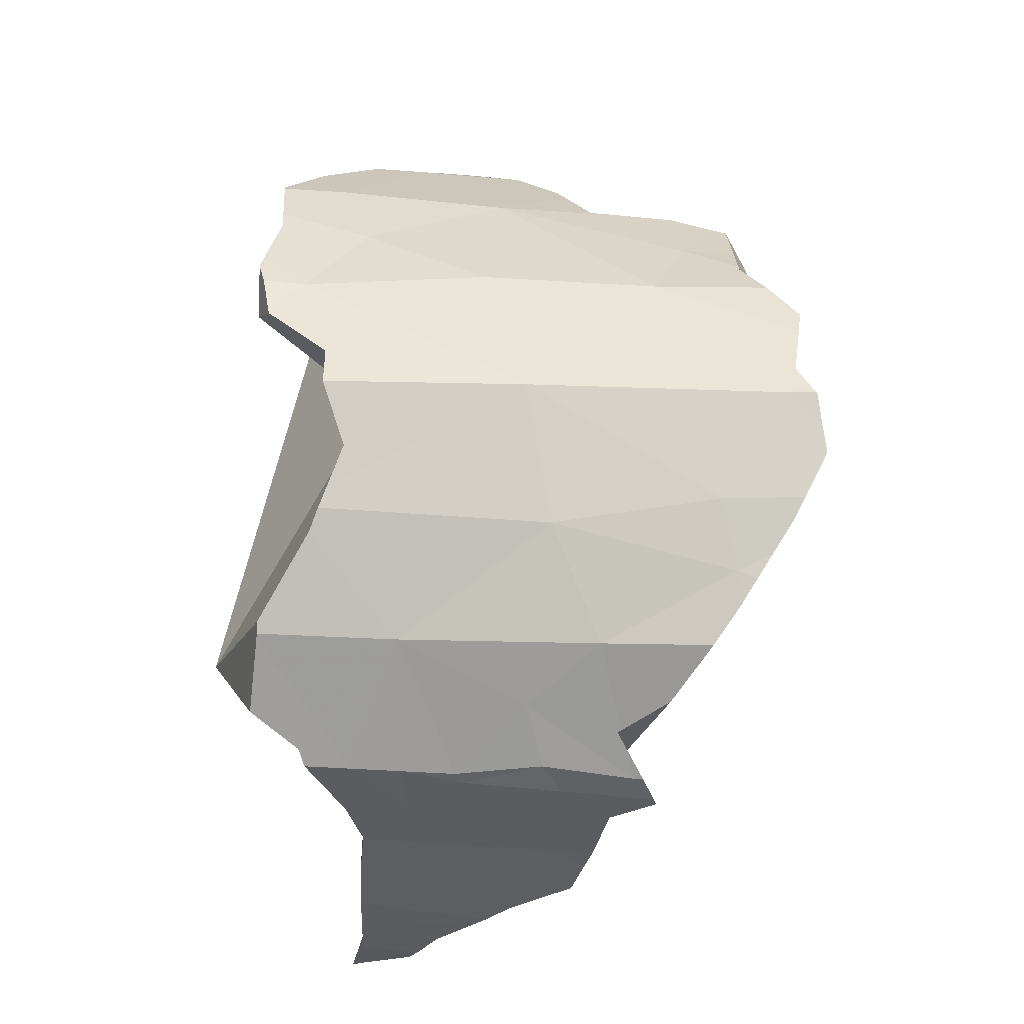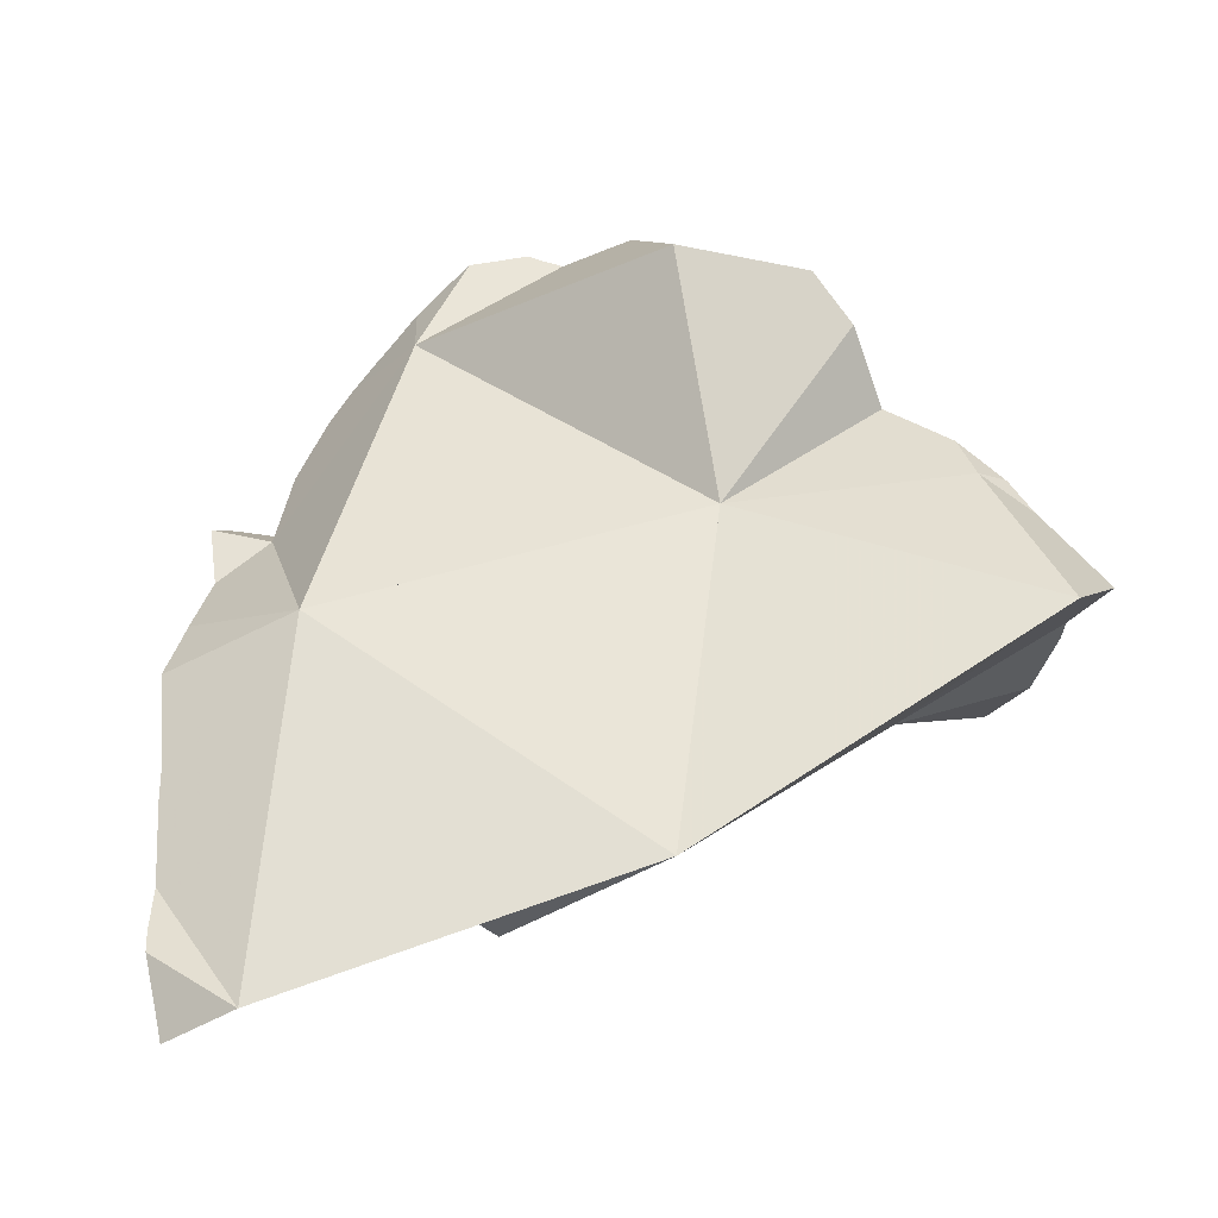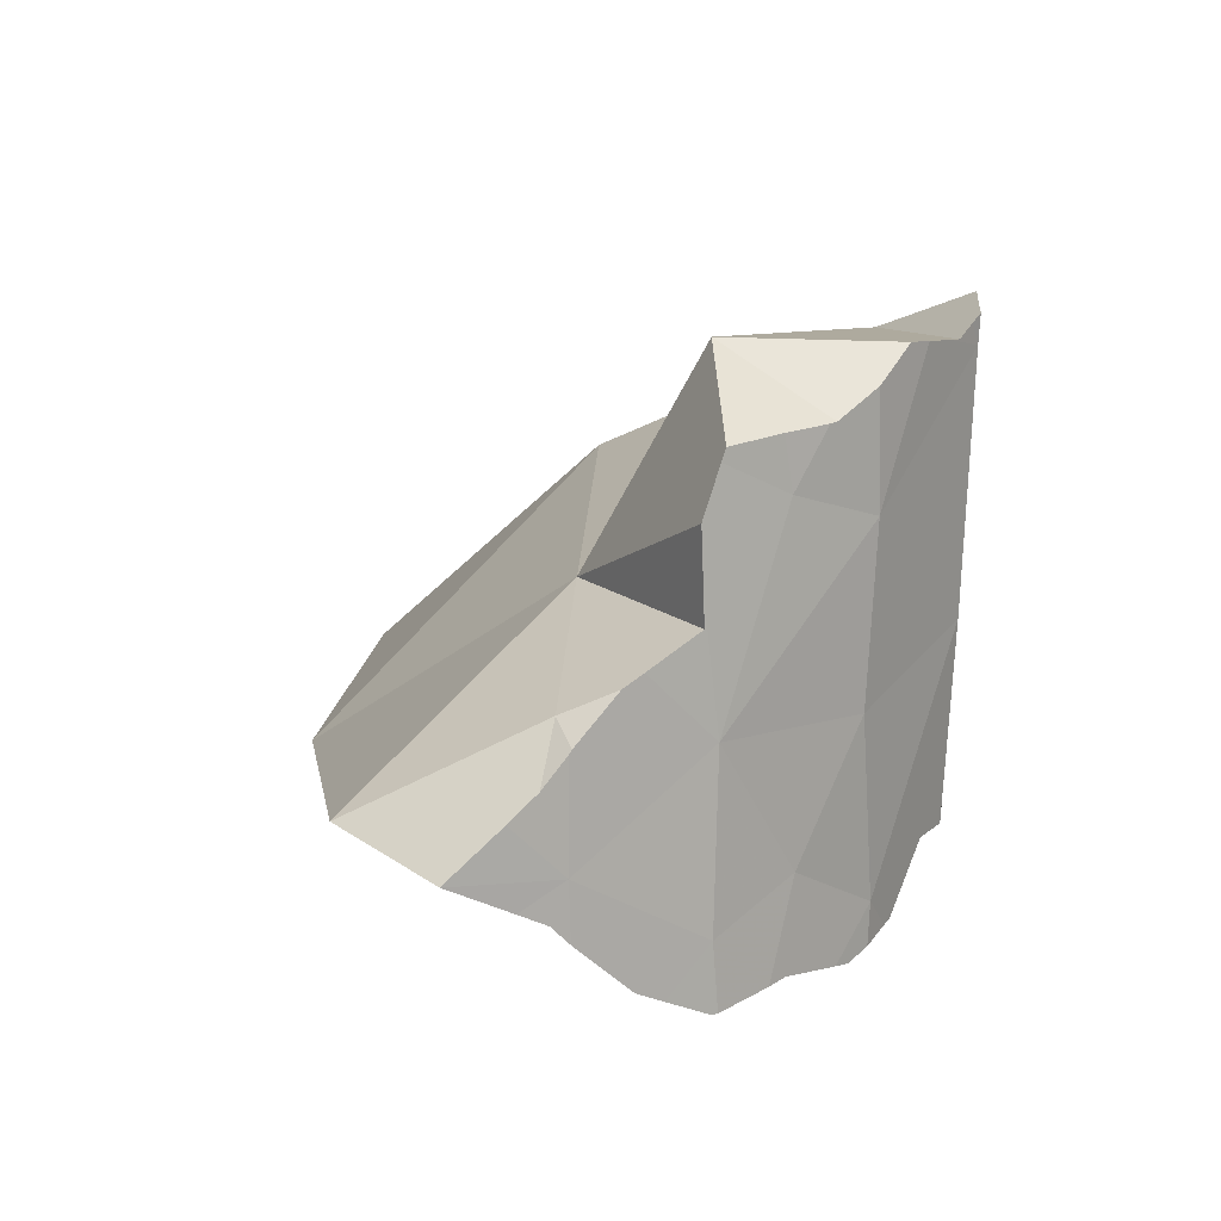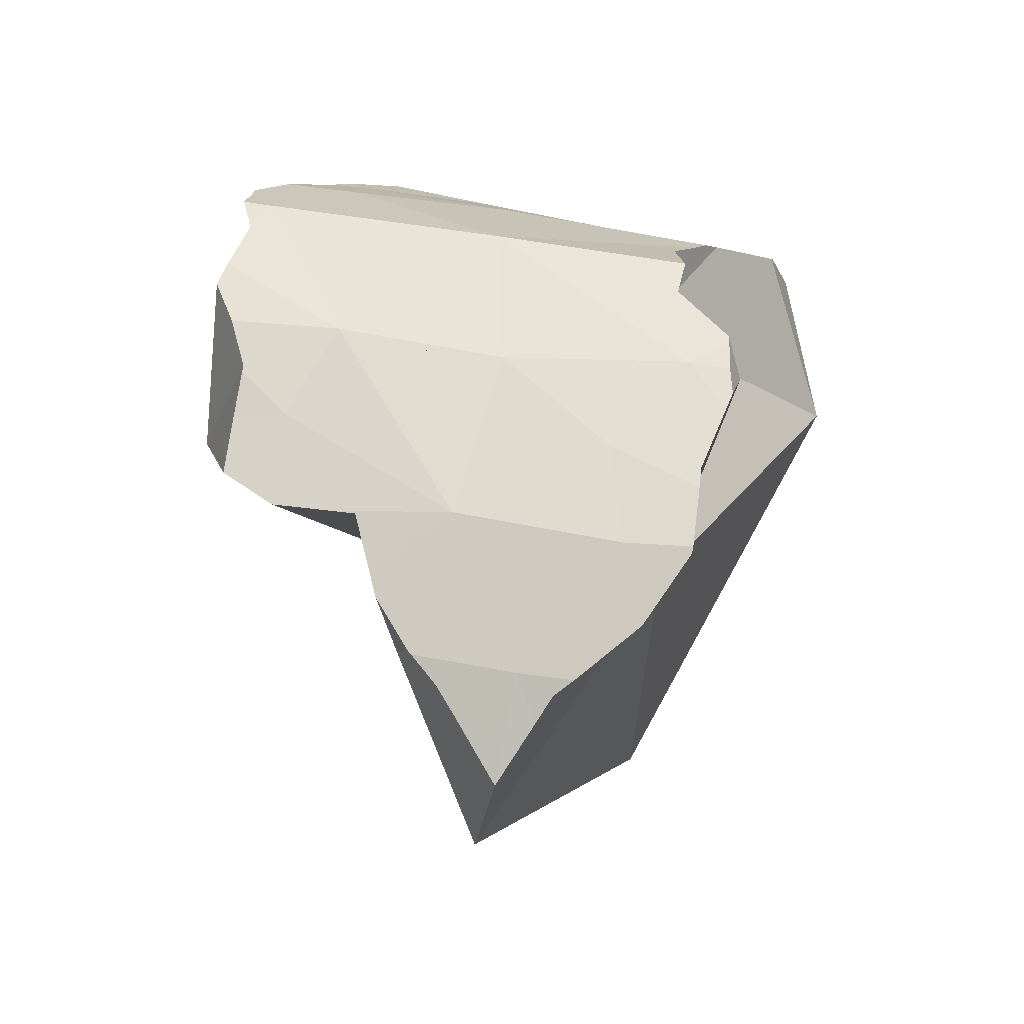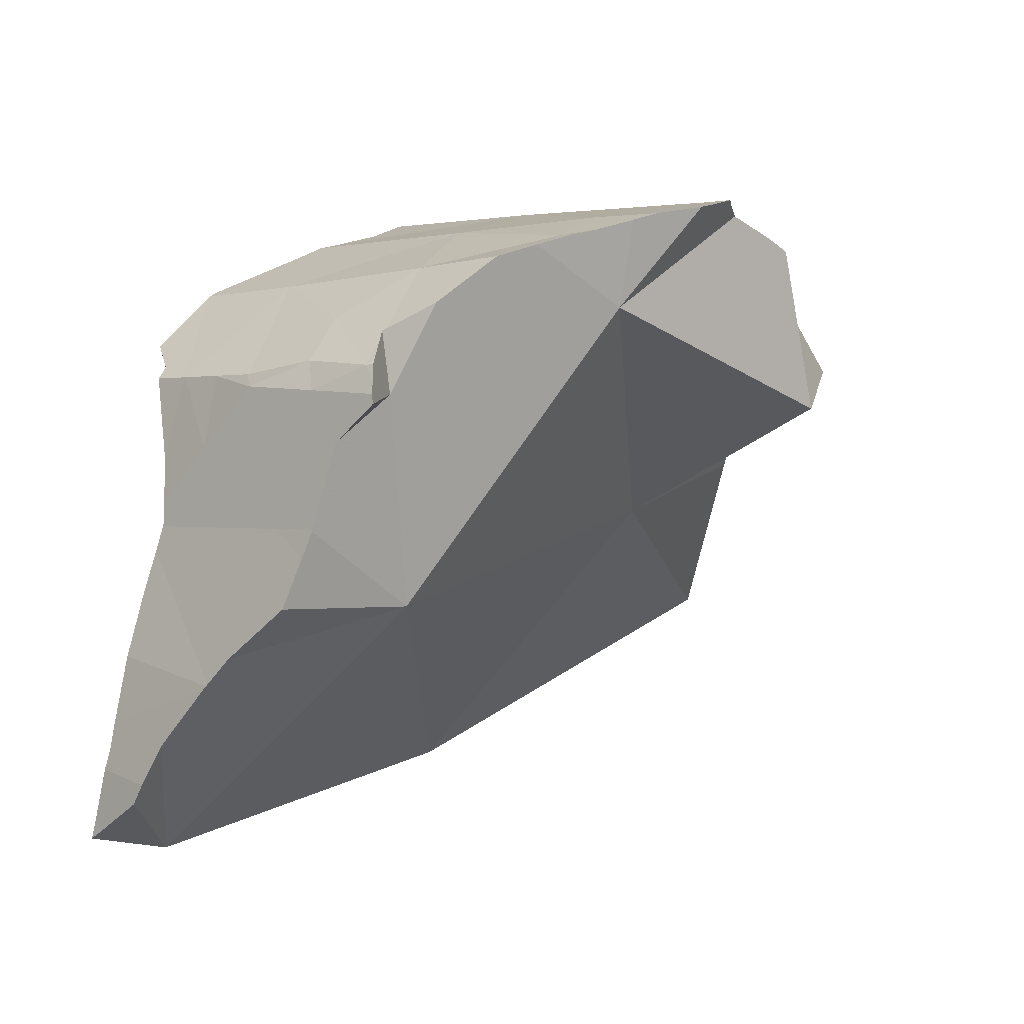
<metadata>
{"format":"obj","ext":"obj","renderer":"f3d","projection":"perspective","resolution":1024,"background":"white","views":[{"elev":68.9,"azim":-88.2,"up":"+Y"},{"elev":-74.7,"azim":17.1,"up":"+Y"},{"elev":16.1,"azim":101.8,"up":"+Z"},{"elev":27.9,"azim":105.1,"up":"+Y"},{"elev":6.0,"azim":-47.3,"up":"+Y"}]}
</metadata>
<code>
v -0.148 0.04049 -0.3363
v -0.1478 0.04269 -0.3331
v -0.1475 0.04444 -0.3356
v -0.1475 0.05001 -0.3225
v -0.1471 0.0543 -0.3202
v -0.1462 0.05546 -0.3337
v -0.1454 0.06299 -0.3156
v -0.1454 0.05969 -0.3329
v -0.1442 0.06529 -0.3328
v -0.1431 0.07599 -0.3045
v -0.143 0.07651 -0.304
v -0.1429 0.07685 -0.3037
v -0.1427 0.07789 -0.3028
v -0.1415 0.08248 -0.2987
v -0.1409 0.07908 -0.3324
v -0.1388 0.09358 -0.2853
v -0.1365 0.09235 -0.3319
v -0.1358 0.1037 -0.2827
v -0.1346 0.1059 -0.2937
v -0.1344 0.109 -0.2813
v -0.1343 0.1094 -0.2813
v -0.1338 0.1086 -0.2928
v -0.1337 0.1011 -0.3311
v -0.1337 0.1084 -0.2954
v -0.1331 0.1108 -0.297
v -0.1322 0.1061 -0.3307
v -0.1321 0.1145 -0.2996
v -0.132 0.1069 -0.3306
v -0.1316 0.03614 -0.3322
v -0.1314 0.117 -0.3015
v -0.131 0.1243 -0.2787
v -0.131 0.111 -0.3316
v -0.1306 0.1199 -0.3036
v -0.1306 0.1265 -0.2783
v -0.1297 0.132 -0.2718
v -0.1294 0.1343 -0.2691
v -0.1292 0.1348 -0.2693
v -0.1291 0.1178 -0.3016
v -0.129 0.123 -0.3206
v -0.1289 0.1362 -0.2698
v -0.1289 0.1194 -0.3337
v -0.1286 0.1206 -0.3342
v -0.1278 0.1363 -0.2883
v -0.1277 0.1387 -0.2709
v -0.1268 0.1354 -0.3095
v -0.1267 0.1363 -0.3086
v -0.1265 0.1365 -0.3099
v -0.1263 0.1319 -0.3275
v -0.1261 0.1374 -0.3101
v -0.1261 0.1418 -0.2723
v -0.1261 0.1417 -0.2744
v -0.1255 0.1387 -0.3105
v -0.1255 0.1387 -0.3106
v -0.1251 0.1381 -0.3211
v -0.125 0.1379 -0.3243
v -0.125 0.1391 -0.3107
v -0.1249 0.1428 -0.2732
v -0.1247 0.1374 -0.3317
v -0.1244 0.1369 -0.3412
v -0.1242 0.142 -0.2928
v -0.1227 0.14 -0.3217
v -0.1214 0.1392 -0.3424
v -0.1211 0.1092 -0.3305
v -0.1207 0.1462 -0.2762
v -0.1186 0.1355 -0.2754
v -0.1183 0.1481 -0.2778
v -0.118 0.1485 -0.2771
v -0.1151 0.1434 -0.3523
v -0.1151 0.1434 -0.3523
v -0.1149 0.1436 -0.3523
v -0.1143 0.1476 -0.3163
v -0.1141 0.1478 -0.3161
v -0.1141 0.1482 -0.3129
v -0.114 0.1502 -0.2961
v -0.114 0.1479 -0.3161
v -0.1133 0.1538 -0.2676
v -0.1103 0.1514 -0.3137
v -0.1094 0.09151 -0.2804
v -0.1072 0.1541 -0.3124
v -0.1069 0.1573 -0.2862
v -0.1066 0.1575 -0.2864
v -0.1041 0.1628 -0.2598
v -0.1037 0.1605 -0.2818
v -0.1036 0.1601 -0.2863
v -0.1032 0.1577 -0.3108
v -0.1029 0.1566 -0.3227
v -0.1024 0.1539 -0.3508
v -0.1019 0.1544 -0.3507
v -0.0999 0.1552 -0.3507
v -0.09968 0.1553 -0.3507
v -0.09949 0.1554 -0.3506
v -0.09802 0.1177 -0.3638
v -0.09748 0.1651 -0.2552
v -0.09533 0.1658 -0.2539
v -0.09215 0.1624 -0.3068
v -0.09168 0.1626 -0.3068
v -0.09148 0.167 -0.2515
v -0.09036 0.1669 -0.2561
v -0.08999 0.1671 -0.2554
v -0.0898 0.1671 -0.2562
v -0.08882 0.1656 -0.2888
v -0.08684 0.1681 -0.2487
v -0.08309 0.1676 -0.2898
v -0.08302 0.1633 -0.3407
v -0.08291 0.1634 -0.3406
v -0.08191 0.168 -0.29
v -0.08177 0.1694 -0.2574
v -0.08146 0.1694 -0.2575
v -0.08137 0.1681 -0.2923
v -0.08105 0.1683 -0.2902
v -0.08053 0.1526 -0.248
v -0.08051 0.1672 -0.3069
v -0.08026 0.1701 -0.2447
v -0.07862 0.1653 -0.339
v -0.07628 0.1709 -0.2587
v -0.07625 0.1709 -0.2578
v -0.07608 0.168 -0.3068
v -0.07576 0.1715 -0.2424
v -0.07461 0.1711 -0.2578
v -0.0744 0.1661 -0.3374
v -0.07364 0.1426 -0.303
v -0.06849 0.1702 -0.295
v -0.06759 0.1704 -0.2936
v -0.06665 0.1728 -0.2381
v -0.06656 0.1722 -0.2576
v -0.06607 0.1681 -0.3344
v -0.061 0.1736 -0.2391
v -0.057 0.1699 -0.3378
v -0.05448 0.1742 -0.2461
v -0.05447 0.1745 -0.2401
v -0.05427 0.1725 -0.297
v -0.05423 0.1738 -0.2608
v -0.05363 0.1726 -0.2972
v -0.05362 0.1726 -0.2981
v -0.05325 0.1707 -0.3365
v -0.05323 0.1706 -0.3392
v -0.05294 0.1723 -0.2975
v -0.05218 0.04476 -0.3308
v -0.05204 0.1733 -0.2416
v -0.0517 0.1554 -0.3303
v -0.05106 0.1714 -0.2984
v -0.04814 0.171 -0.2613
v -0.04784 0.1714 -0.2439
v -0.04511 0.1676 -0.3394
v -0.04443 0.1699 -0.2435
v -0.03859 0.1668 -0.2598
v -0.03732 0.1668 -0.2426
v -0.03485 0.1632 -0.3521
v -0.03289 0.1624 -0.3526
v -0.03255 0.1641 -0.2589
v -0.03217 0.1641 -0.242
v -0.03194 0.1552 -0.3553
v -0.03043 0.1632 -0.2585
v -0.02889 0.1045 -0.2871
v -0.02651 0.1604 -0.3455
v -0.02577 0.1601 -0.3541
v -0.02556 0.1602 -0.2926
v -0.02464 0.1602 -0.2718
v -0.02417 0.1599 -0.2568
v -0.02391 0.1597 -0.2483
v -0.02361 0.13 -0.2408
v -0.02357 0.1593 -0.292
v -0.02273 0.1586 -0.3078
v -0.0208 0.1571 -0.3557
v -0.01759 0.1552 -0.3551
v -0.01644 0.1533 -0.2534
v -0.01588 0.1535 -0.2894
v -0.01525 0.1522 -0.2535
v -0.01209 0.1506 -0.2856
v -0.009709 0.1488 -0.2882
v -0.009051 0.1468 -0.2649
v -0.008735 0.1204 -0.3446
v -0.008573 0.1486 -0.3337
v -0.00825 0.1454 -0.254
v -0.005602 0.1476 -0.3526
v -0.004369 0.1437 -0.2777
v -0.001827 0.1453 -0.3531
v -0.001091 0.1416 -0.2866
v 0.001004 0.1368 -0.2548
v 0.001922 0.1362 -0.2573
v 0.005751 0.1336 -0.267
v 0.005778 0.1371 -0.3053
v 0.006201 0.1348 -0.2852
v 0.00633 0.1341 -0.279
v 0.006585 0.1344 -0.2851
v 0.008744 0.1379 -0.3542
v 0.008763 0.1368 -0.3405
v 0.009628 0.1369 -0.3542
v 0.01497 0.1259 -0.2907
v 0.01569 0.1297 -0.3496
v 0.01811 0.1226 -0.2929
v 0.01941 0.1252 -0.3468
v 0.01991 0.1117 -0.2976
v 0.02497 0.1156 -0.3015
v 0.02537 0.1152 -0.3022
v 0.02672 0.1153 -0.3238
v 0.02707 0.1158 -0.3355
v 0.02833 0.1109 -0.3082
v 0.0287 0.1125 -0.3317
v 0.02886 0.07472 -0.3159
v 0.03138 0.1074 -0.3289
v 0.03156 0.1059 -0.3132
v 0.03758 0.09618 -0.3226
v 0.03762 0.09611 -0.3226
f 66 65 67
f 65 66 121
f 67 65 76
f 111 76 65
f 65 78 111
f 65 121 78
f 83 66 67
f 83 80 66
f 121 66 80
f 67 76 83
f 76 82 83
f 111 82 76
f 78 154 111
f 121 154 78
f 84 81 80
f 80 81 121
f 84 80 83
f 81 84 121
f 82 98 83
f 82 93 98
f 111 93 82
f 83 101 84
f 98 100 83
f 100 106 83
f 103 101 83
f 83 106 103
f 84 101 121
f 111 98 93
f 111 100 98
f 115 106 100
f 111 107 100
f 107 115 100
f 101 103 121
f 103 106 121
f 115 110 106
f 106 110 121
f 111 108 107
f 107 108 115
f 108 111 116
f 108 116 115
f 110 115 123
f 110 123 121
f 111 119 116
f 111 125 119
f 111 132 125
f 111 142 132
f 111 161 142
f 111 154 161
f 116 119 115
f 125 115 119
f 123 115 131
f 132 115 125
f 132 131 115
f 123 131 121
f 131 141 121
f 141 157 121
f 167 154 121
f 157 162 121
f 162 167 121
f 133 131 132
f 131 133 137
f 131 137 141
f 132 158 133
f 142 158 132
f 133 158 137
f 137 157 141
f 137 162 157
f 158 162 137
f 146 158 142
f 142 161 146
f 150 158 146
f 146 161 150
f 153 158 150
f 153 150 161
f 159 158 153
f 159 153 161
f 180 161 154
f 154 167 169
f 154 169 176
f 154 176 181
f 181 180 154
f 171 158 159
f 158 169 162
f 169 158 176
f 158 171 176
f 166 159 161
f 168 159 166
f 171 159 168
f 166 161 168
f 168 161 174
f 174 161 179
f 179 161 180
f 162 169 167
f 168 174 171
f 180 171 174
f 176 171 181
f 171 180 181
f 179 180 174
f 42 41 58
f 63 41 42
f 41 48 58
f 48 41 63
f 58 59 42
f 63 42 59
f 55 58 48
f 61 55 48
f 61 48 63
f 55 61 58
f 58 62 59
f 61 71 58
f 58 87 62
f 86 58 71
f 86 88 58
f 88 87 58
f 63 59 62
f 63 121 61
f 61 121 71
f 63 62 92
f 68 62 87
f 92 62 68
f 92 138 63
f 63 138 121
f 68 70 69
f 68 69 92
f 87 70 68
f 70 92 69
f 87 92 70
f 75 86 71
f 71 121 75
f 75 77 86
f 75 121 77
f 77 79 86
f 121 79 77
f 86 79 85
f 121 85 79
f 85 96 86
f 85 95 96
f 121 95 85
f 86 104 88
f 86 96 112
f 86 105 104
f 86 114 105
f 86 112 114
f 87 88 92
f 88 91 89
f 88 89 92
f 104 91 88
f 89 91 90
f 90 92 89
f 91 140 90
f 140 92 90
f 140 91 104
f 172 138 92
f 140 172 92
f 121 96 95
f 121 112 96
f 140 104 105
f 120 105 114
f 140 105 120
f 120 114 112
f 117 120 112
f 121 117 112
f 134 120 117
f 122 117 121
f 117 122 134
f 134 126 120
f 140 120 126
f 123 122 121
f 121 131 123
f 141 131 121
f 138 154 121
f 157 141 121
f 167 121 154
f 157 121 162
f 167 162 121
f 122 123 131
f 122 131 134
f 126 135 128
f 140 126 128
f 134 135 126
f 135 136 128
f 140 128 136
f 134 131 133
f 137 133 131
f 141 137 131
f 133 137 134
f 155 135 134
f 137 141 134
f 141 163 134
f 134 163 155
f 135 144 136
f 135 155 144
f 140 136 144
f 154 138 200
f 138 172 200
f 140 144 148
f 140 148 152
f 172 140 152
f 157 163 141
f 148 144 155
f 148 149 152
f 148 155 149
f 149 156 152
f 149 155 156
f 156 164 152
f 172 152 164
f 170 167 154
f 178 170 154
f 183 178 154
f 185 183 154
f 154 193 185
f 193 154 200
f 165 156 155
f 163 173 155
f 165 155 175
f 155 173 177
f 175 155 177
f 165 164 156
f 162 163 157
f 162 182 163
f 167 170 162
f 170 182 162
f 163 182 173
f 165 172 164
f 172 165 175
f 170 178 182
f 175 177 172
f 177 186 172
f 186 188 172
f 190 172 188
f 192 172 190
f 192 199 172
f 172 199 200
f 187 177 173
f 173 182 187
f 187 186 177
f 178 183 182
f 189 182 183
f 196 187 182
f 182 189 191
f 182 191 194
f 182 194 195
f 182 195 196
f 185 189 183
f 185 193 189
f 186 187 190
f 188 186 190
f 187 192 190
f 187 197 192
f 187 196 197
f 189 193 191
f 193 194 191
f 192 197 199
f 193 195 194
f 193 198 195
f 193 202 198
f 200 204 193
f 193 204 202
f 198 196 195
f 196 199 197
f 202 196 198
f 196 201 199
f 203 201 196
f 202 204 196
f 204 203 196
f 200 199 201
f 201 203 200
f 203 204 200
f 1 2 3
f 29 2 1
f 29 1 3
f 2 6 3
f 4 6 2
f 29 4 2
f 29 3 6
f 5 6 4
f 7 5 4
f 7 4 29
f 6 5 8
f 5 7 9
f 8 5 9
f 29 6 8
f 9 7 10
f 10 7 29
f 9 29 8
f 15 9 10
f 15 29 9
f 12 11 10
f 15 10 11
f 13 12 10
f 13 10 29
f 11 12 23
f 11 23 15
f 12 13 24
f 23 12 26
f 12 24 26
f 19 13 14
f 29 14 13
f 24 13 19
f 16 19 14
f 16 14 78
f 78 14 29
f 15 23 17
f 63 15 17
f 63 29 15
f 19 16 78
f 17 23 63
f 38 24 19
f 38 19 78
f 23 26 63
f 25 26 24
f 38 25 24
f 39 26 25
f 38 27 25
f 25 27 39
f 39 28 26
f 26 28 63
f 30 27 38
f 27 30 39
f 39 32 28
f 28 32 63
f 63 138 29
f 138 78 29
f 38 33 30
f 30 33 39
f 32 39 48
f 48 41 32
f 32 41 63
f 38 45 33
f 33 45 39
f 38 49 45
f 38 53 49
f 38 56 53
f 38 73 56
f 73 38 77
f 38 121 77
f 38 78 121
f 47 39 45
f 54 39 47
f 55 48 39
f 54 55 39
f 63 41 48
f 45 49 47
f 47 49 53
f 47 53 54
f 61 48 55
f 63 48 61
f 54 53 72
f 72 53 56
f 54 61 55
f 61 54 71
f 54 72 71
f 73 72 56
f 61 121 63
f 61 71 121
f 63 121 138
f 75 71 72
f 75 121 71
f 72 73 77
f 72 77 75
f 77 121 75
f 78 154 121
f 78 138 154
f 154 138 121
f 18 22 16
f 18 16 78
f 22 19 16
f 78 16 19
f 20 21 18
f 20 18 78
f 21 22 18
f 19 22 24
f 19 24 38
f 78 19 38
f 20 78 21
f 22 21 31
f 31 21 78
f 25 24 22
f 22 27 25
f 22 46 27
f 22 31 43
f 43 46 22
f 24 25 38
f 25 27 38
f 38 27 30
f 27 46 30
f 38 30 33
f 30 46 33
f 43 31 34
f 34 31 65
f 31 78 65
f 33 45 38
f 33 46 45
f 34 35 40
f 65 35 34
f 34 40 43
f 35 36 37
f 65 36 35
f 35 37 40
f 37 36 65
f 65 40 37
f 45 49 38
f 49 53 38
f 53 56 38
f 56 73 38
f 73 77 38
f 77 121 38
f 38 121 78
f 40 51 43
f 40 44 51
f 65 44 40
f 46 43 60
f 60 43 51
f 50 51 44
f 65 50 44
f 47 45 46
f 45 47 49
f 46 49 47
f 46 52 49
f 46 60 52
f 49 52 53
f 50 57 51
f 65 57 50
f 51 57 64
f 51 74 60
f 64 66 51
f 66 74 51
f 53 52 56
f 73 56 52
f 52 60 74
f 74 73 52
f 64 57 65
f 66 64 65
f 121 66 65
f 78 121 65
f 80 74 66
f 121 80 66
f 73 74 79
f 77 73 79
f 85 79 74
f 81 74 80
f 84 74 81
f 85 74 84
f 79 121 77
f 85 121 79
f 121 81 80
f 84 81 121
f 85 84 95
f 84 109 95
f 109 84 101
f 101 84 121
f 95 121 85
f 95 109 96
f 121 95 96
f 96 109 112
f 121 96 112
f 103 109 101
f 103 101 121
f 106 109 103
f 106 103 121
f 110 109 106
f 110 106 121
f 109 110 123
f 122 112 109
f 109 123 122
f 123 110 121
f 121 112 117
f 122 117 112
f 121 117 122
f 121 122 123
f 94 99 93
f 111 94 93
f 93 99 98
f 111 93 98
f 99 94 97
f 94 102 97
f 111 102 94
f 102 99 97
f 99 100 98
f 111 98 100
f 107 100 99
f 99 102 116
f 99 116 107
f 111 100 107
f 111 113 102
f 116 102 113
f 111 107 108
f 108 107 116
f 111 108 116
f 111 124 113
f 111 116 119
f 111 119 125
f 111 127 124
f 111 125 132
f 111 139 127
f 111 132 142
f 111 143 139
f 111 142 161
f 111 145 143
f 111 147 145
f 147 111 151
f 111 161 151
f 113 118 116
f 113 124 118
f 118 129 116
f 116 129 119
f 124 127 118
f 127 129 118
f 125 119 129
f 132 125 129
f 127 130 129
f 127 139 130
f 139 129 130
f 129 146 132
f 129 139 143
f 129 143 145
f 145 147 129
f 129 153 146
f 147 153 129
f 132 146 142
f 161 142 146
f 146 153 150
f 146 150 161
f 151 160 147
f 147 160 153
f 161 150 153
f 160 151 166
f 151 161 166
f 160 159 153
f 161 153 159
f 166 159 160
f 161 159 166
f 167 154 169
f 170 154 167
f 169 154 176
f 178 154 170
f 176 154 181
f 183 154 178
f 181 154 184
f 185 154 183
f 184 154 185
f 167 169 170
f 170 169 178
f 169 176 178
f 178 176 183
f 176 181 184
f 176 184 183
f 184 185 183

</code>
